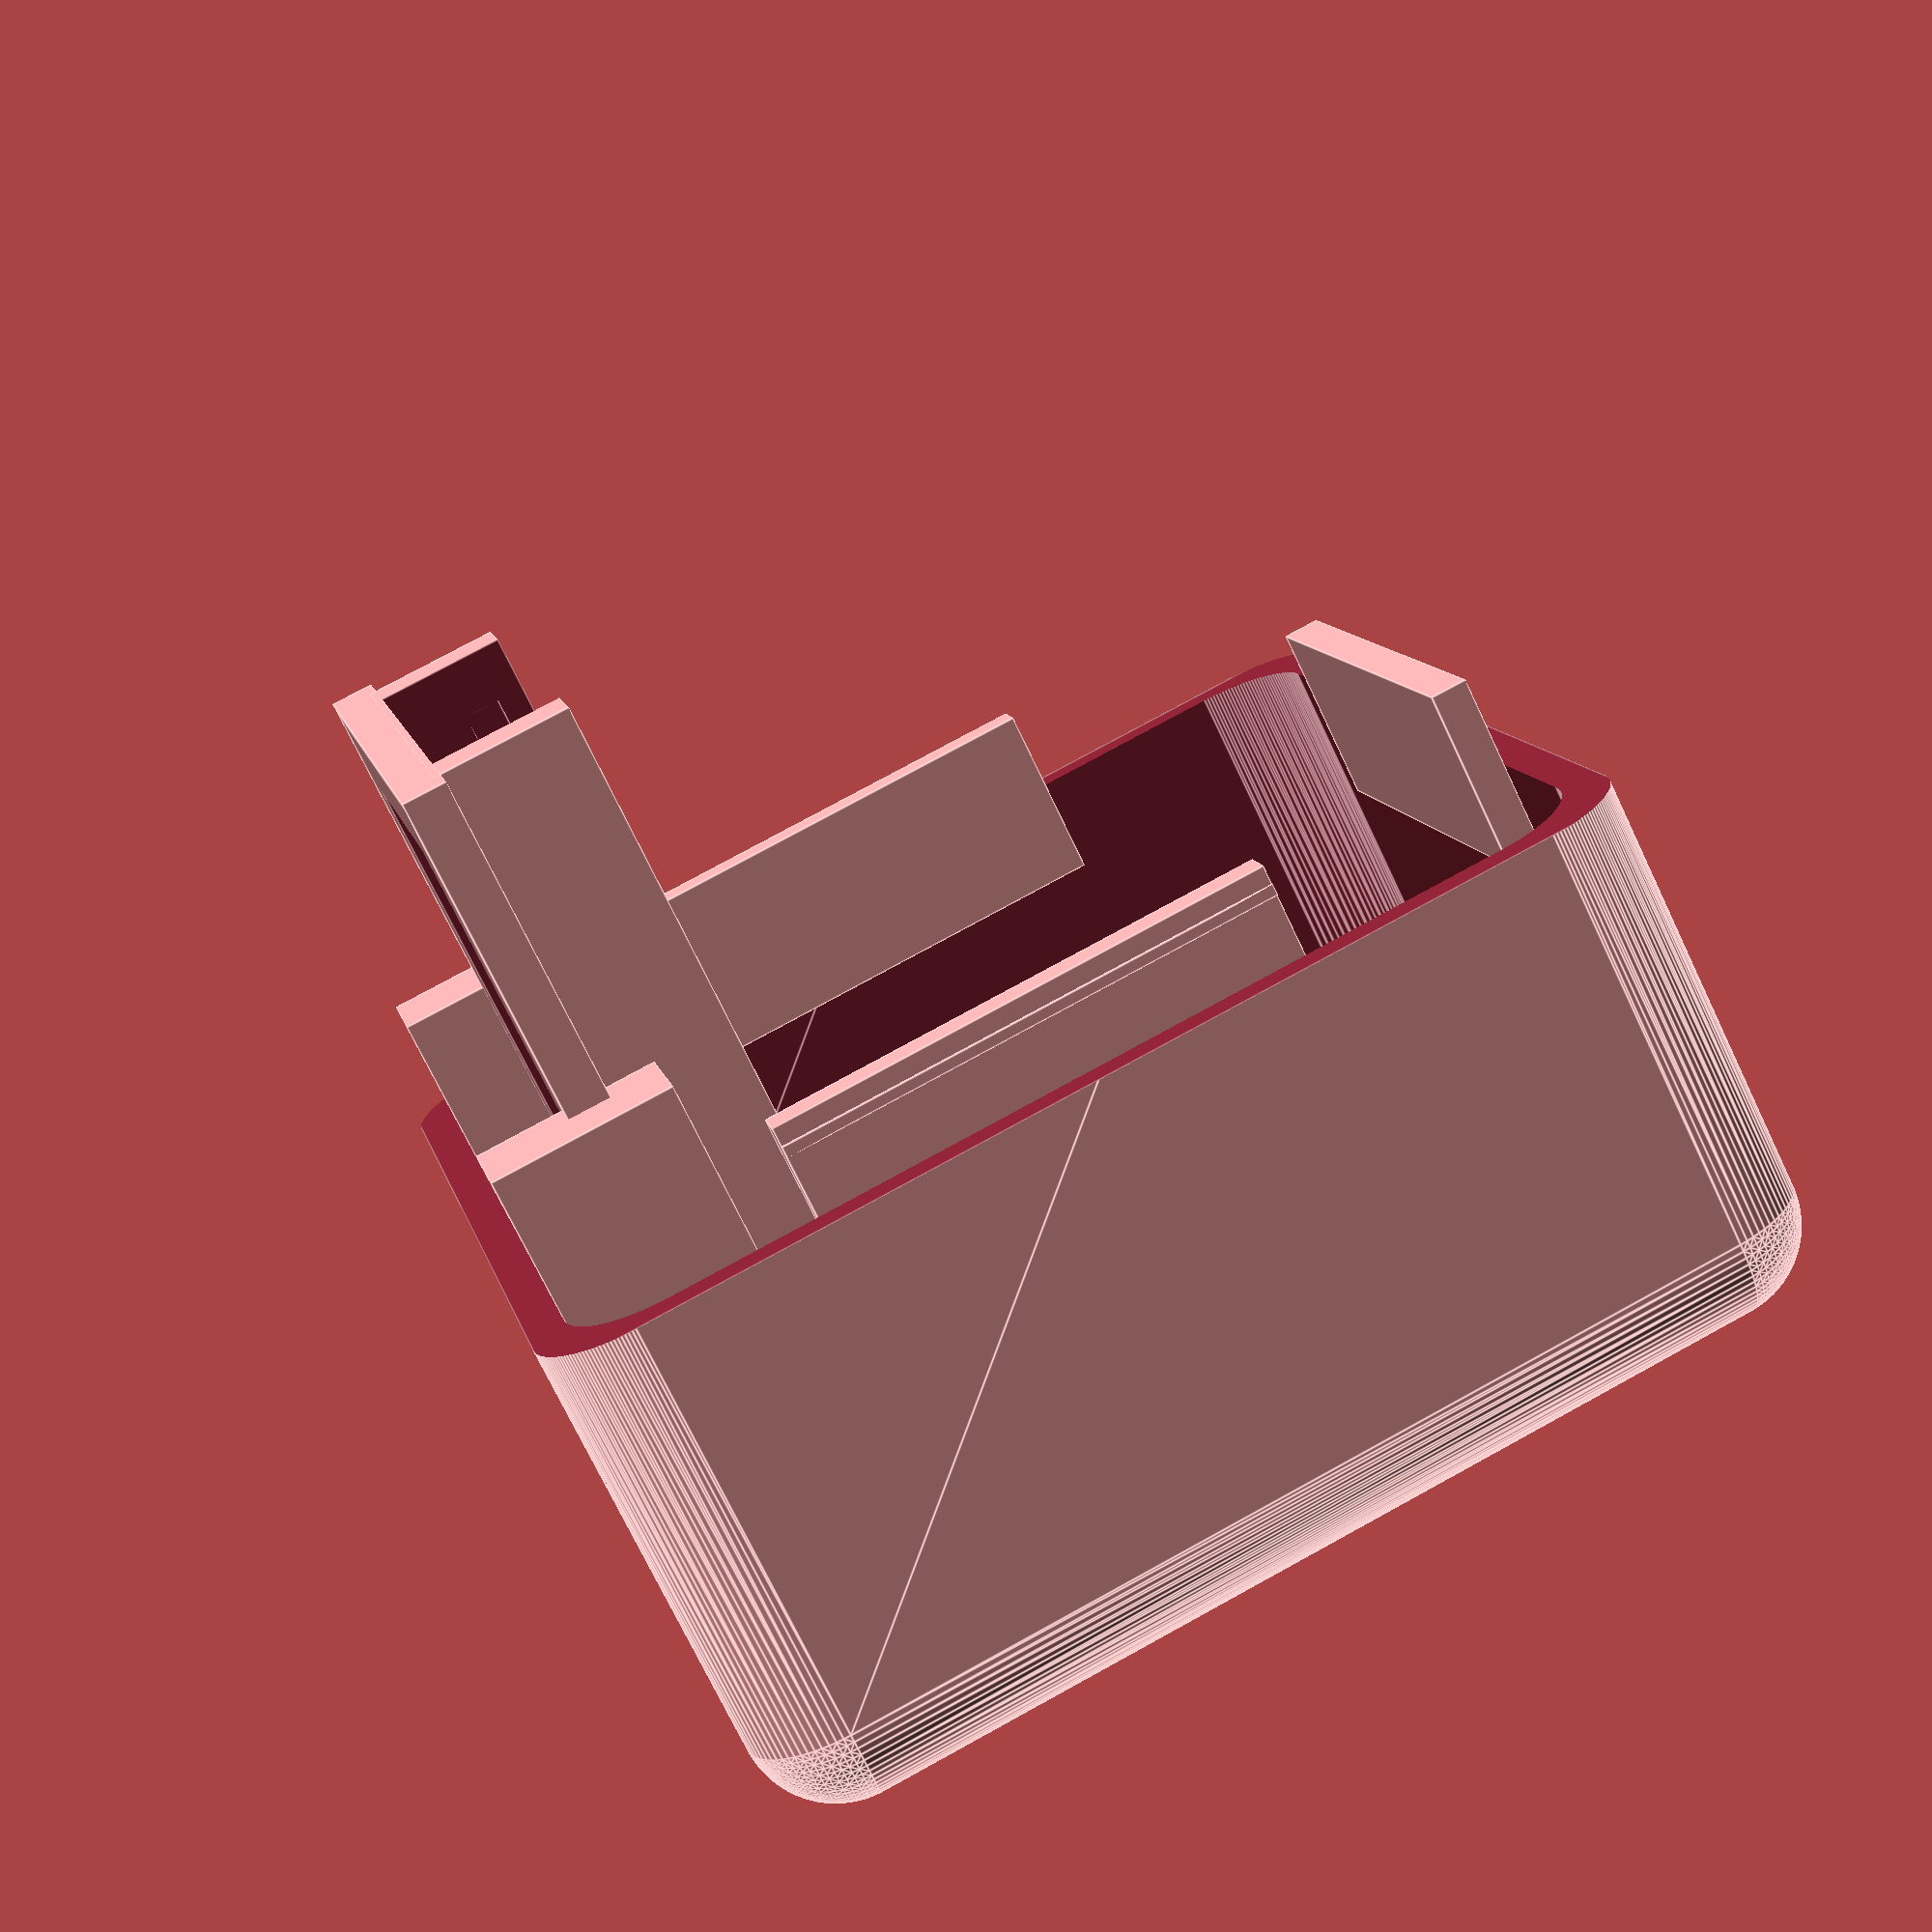
<openscad>
$fa = 1;
$fs = 0.4;
J = 0.001;

pcbW = 29;          //Width of pcb for esp32
pcbD = 52;          //Depth of pcb for esp32
pcbT = 1.5;           //Thickness of esp32 pcb
holeDw = 23;  //Distance from center to center of mounting holes across pcb width
holeDd = 47;  //Distance from center to center of mounting holes across pcb depth

RR = 5;         //Rounding Radius
wallT = 2;      //Wall Thickness
enclD = pcbD+2*wallT+1;     //Enclosure Depth
enclW = 60;     //Enclosure Width
enclH = 60;     //Enclosure Height
S = enclD*0.5;  //Depth to split the enclosure

pirR = 23*0.5;       //PIR Sensor cutout Radius

lightR = 5*0.5;   //light sensor Radius
lightH=2.5;         //light sensor height
leadW=1;            //light sensor lead width

ledR = 5.5*0.5;       //LED Radius

tabW = 10;      //Width of tabs for holding enclosure together

temphumW=15.5;      //Width of temperature/humidity sensor
temphumH=20.5;      //Height of temperature/humidity sensor
temphumV=10;         //Vertical offset of temperature/humidity sensor

pinR=1.3;                //pin Radius for pcb holder
pinH=6;                //pin Height
holdH=2;                //holder Height
holdW = pcbW+8;      //holder Width
holdD = pcbD;      //holder Depth

supH = 10;            //Support Height
supW = 6;           //Support Width
supD = enclD*0.6;      //Support Depth
supO = 2;            //Support Overlap

usbR=11*0.5;        //Radius of micro usb plug for round hole
usbW = usbR*0.65;   //Width of rectancular micro usb cutout
usbH=wallT+supH*0.5+pcbT+1.5+3;            //Height of center of plug measured from bottom
usbO=enclW*0.5;            //Offset of center of plug from side wall

pinW = 6;           //Width of pin used to hold sensors in place

depthF=0.3;      //light hole cutout location as fraction of enclosure depth

lighttubeD=8;        //Depth of light tube

tabR=0.2;   //Ridge Lock depth and width

pcbside = 7;
pcblockD = 30;     //how deep the lock reaches over the pcb
pcblockH = 13.5;     //height from outside bottom wall to bottom of the square lock

lightsensordepthF=0.3;      //cutout location as fraction of enclosure depth
blockW=lightR*2+6;     //support block Width
blockH=lightH+3;      //support block Height

//pcb holder
pcbCompD = pcbD-8;   //pcb Component Depth
pcbCompW = pcbW-8;   //pcb Component Width
pcbCompH = 5;   //pcb Component Height
cutT = 0.4;       //cutout Tolerance
//PinsOrRails = "pins"
PinsOrRails = "rails";
railcutoutZoff = 4;   //Z offset from holder to center of rail cutout
pcbholderrailH = railcutoutZoff+pcbT+2;  //
pcbholderrailW = 1.5;
pcbholderrailCD = 0.4; //Cutout Depth for groove that pcb will slide into
//28x49 W:1, D:3
//25.7x49
reducepcbW = 29-25.7;     //for mounting a smaller pcb width
reducepcbD = 3;     //for mounting a smaller pcb depth

//wall mount
wall_mountD = 0.25*enclD+2*wallT;  //Depth
earW = 15;
tol = 0.2;

module enclosure_front(){
    difference(){
        //the enclosure
        minkowski(){
            translate([RR,RR,RR])
            sphere(RR);
            cube([enclD-2*RR,enclW-2*RR,enclH-2*RR]);
        }
        //create the interior of the cube
        minkowski(){
            translate([wallT,wallT,wallT])
            translate([RR,RR,RR])
            sphere(RR);
            cube([enclD-2*RR-2*wallT,enclW-2*RR-2*wallT,enclH-2*RR-2*wallT]);
        }

        //remove the back of the cube to create the front
        translate([S,0-J,0-J])
        cube([S,enclW+2*J,enclH+2*J]);

        //hole for pir sensor
        pir_sensor_cutout();
        //hole for led
//        led_cutout();
        light_sensor_cutout();
    }
    light_sensor_support();
    pcb_top_lock();
}

module enclosure_back(){
    difference(){
        //the enclosure
        minkowski(){
            translate([RR,RR,RR])
            sphere(RR);
            cube([enclD-2*RR,enclW-2*RR,enclH-2*RR]);
        }
        //create the interior of the cube
        minkowski(){
            translate([wallT,wallT,wallT])
            translate([RR,RR,RR])
            sphere(RR);
            cube([enclD-2*RR-2*wallT,enclW-2*RR-2*wallT,enclH-2*RR-2*wallT]);
        }

        //remove the front of the cube to create the front
        translate([0,0-J,0-J])
        cube([S,enclW+2*J,enclH+2*J]);

        //cutout for temperature/humidity sensor
        temphum_sensor_cutout();
        //cutout for micro-usb plug
        //microusb_cutout_round();
        microusb_cutout_rectangular();
        //hole for light sensor
        //light_sensor_cutout();
    }
    //slide the pcb_holder into the groove on these supports
    pcb_supports();
    //light_sensor_tube();
    closure_tabs();
}

module temphum_sensor_cutout(){
    translate([enclD-2*wallT-J,0.5*enclW-0.5*temphumH,enclH*0.5-0.5*temphumW+temphumV])
    cube([2*wallT+2*J,temphumH,temphumW]);
}

module microusb_cutout_round(){
    translate([enclD-2*wallT-J,enclW*0.5,usbH])
    rotate([0,90,0])
    cylinder(2*wallT+2*J,usbR,usbR);
}

module microusb_cutout_rectangular(){
    translate([enclD-2*wallT-J,(enclW-2*usbW)*0.5,usbH+usbW*0.5])
    minkowski(){
        sphere(usbW*0.5);
        {rotate([0,90,0])
        linear_extrude(2*wallT+2*J)
        square([usbW,2*usbW]);}
    }
}
module pir_sensor_cutout(){
    //hole for a round PIR sensor
    translate([0-J,(enclW)*0.5,(enclH)*0.6])
    rotate([0,90,0])
    cylinder(2*wallT+2*J,pirR,pirR);
}

module light_sensor_cutout(){
    //hole in the enclosure for the light sensor
    //top cutout
    translate([enclD*depthF,enclW*0.5,enclH-2*wallT-J])
    //back cutout
//    rotate([0,90,0])
//    translate([-enclH*0.75,enclW*0.5,enclD-2*wallT+J])
    cylinder(2*wallT+2*J,lightR,lightR);
}
module light_sensor_tube(){
    //the light sensor can be recessed in this tube
    //top location
    //translate([enclD*0.7,enclW*0.5,enclH-D])
    //back location
    rotate([0,90,0])
    translate([-enclH*0.75,enclW*0.5,enclD-4*wallT-J])
    difference(){
        cylinder(lighttubeD+2*J,wallT+lightR,wallT+lightR);
        translate([0,0,0-J])
        cylinder(lighttubeD+4*J,lightR,lightR);
    }
}
module led_cutout(){
    //hole for an LED   
    translate([0-J,(enclW)*0.75,(enclH)*0.35])
    rotate([0,90,0])
    cylinder(2*wallT+2*J,ledR,ledR);
    
    translate([0-J,(enclW)*0.25,(enclH)*0.35])
    rotate([0,90,0])
    cylinder(2*wallT+2*J,ledR,ledR);
}
module closure_tabs(){
    //friction tab to hold the front and back of the enclosure together
//    //bottom tab
//    translate([enclD*0.5-W*0.5,1.5*RR,wallT-J])
//    cube([W,enclD-3*RR,wallT]);
    //top tab
    translate([enclD*0.5-tabW*0.5,3*RR,enclH-2*wallT+J])
    cube([tabW,enclD-6*RR,wallT]);
    
    //right tab
    translate([enclD*0.5-tabW*0.5,wallT-J,3*RR])
    cube([tabW,wallT,enclD-6*RR]);
    //add a ridge lock to the tab
    translate([enclD*0.5-tabW*0.4,wallT-J-tabR,3*RR])
    cube([3*tabR,tabR,enclD-6*RR]);
    
    //left tab
    translate([enclD*0.5-tabW*0.5,enclW-2*wallT+J,3*RR])
    cube([tabW,wallT,enclD-6*RR]);
    //add a ridge lock to the tab
    translate([enclD*0.5-tabW*0.4,enclW-1*wallT-J,3*RR])
    cube([3*tabR,tabR,enclD-6*RR]);
}
module pcb_supports(){
    difference(){
        translate([enclD-supD-wallT,enclW*0.5-holdW*0.5-supW+supO,wallT-J]){
        cube([supD,supW,supH]);
        }
        pcb_holder();
    }
    
    difference(){
        translate([enclD-supD-wallT,enclW*0.5+holdW*0.5-supO,wallT-J]){
        cube([supD,supW,supH]);
        }
        pcb_holder();
    }
}

module pcb_top_lock(){
    //when the front and back of the enclosure are put together, this lock will extend over the pcb and keep it from falling off the pcb holder
    translate([0,wallT+enclD*0.5-pcbside*0.5,pcblockH+pcbside])
    rotate([0,90,0])
    linear_extrude(pcblockD)
    square([pcbside,pcbside]);
    
}
module light_sensor_support(){
//The light (cds) sensor will slide into this holder to be positioned under the light sensor cutout
    translate([RR*0.2,enclW*0.5,enclH-wallT+J])
    {
        difference(){
            //holder for light sensor
            translate([0,-blockW*0.5,-blockH])
            cube([enclD*lightsensordepthF+2*lightR-J,blockW,blockH]);
            //remove slot for light sensor
            translate([0,-lightR*2*0.5,-lightH])
            cube([enclD*lightsensordepthF+2*lightR,lightR*2,lightH]);
            //remove slot for leads
            translate([0,-leadW*0.5,-blockH-J])
            cube([enclD*lightsensordepthF+2*lightR,leadW,blockH+J]);
        }
    }
}
module pin(){
//print three pins to hold in place the temp/humidity sensor, the PIR sensor and the light sensor
    translate([0.5*enclD,wallT,0.5*enclH])
    cube([pinW,enclD-2*wallT,pinW]);    
}
module pcb_holder(){    
    //holds the pcb with pins - will be printed separately so that the pins can be printed easily
    translate([enclD-pcbD-wallT,enclW*0.5-holdW*0.5-cutT*0.5,wallT-J+supH*0.5-cutT*0.5])
    union(){
        difference(){
            cube([holdD,holdW+cutT,holdH+cutT]);
            translate([(holdD-pcbCompD)*0.5,(holdW-pcbCompW)*0.5,-J])
            cube([pcbCompD,pcbCompW,pcbCompH]);
        }
        if (PinsOrRails == "pins"){
            //pins to hold pcb
            translate([(holdD-holeDd)*0.5,
                        (holdW-holeDw)*0.5,
                        holdH-J])
            cylinder(pinH,pinR,pinR);
                
            translate([holeDd+(holdD-holeDd)*0.5,
                        (holdW-holeDw)*0.5,
                        holdH-J])
            cylinder(pinH,pinR,pinR);
                
            translate([(holdD-holeDd)*0.5,
                        holeDw+(holdW-holeDw)*0.5,
                        holdH-J])
            cylinder(pinH,pinR,pinR);
                
            translate([holeDd+(holdD-holeDd)*0.5,
                        holeDw+(holdW-holeDw)*0.5,
                        holdH-J])
            cylinder(pinH,pinR,pinR);
        }
        if (PinsOrRails == "rails"){
            difference()
            {
                translate([0,0.5*(holdW-pcbW)-pcbholderrailW,holdH])
                cube([holdD,pcbW+2*pcbholderrailW,pcbholderrailH]);
                translate([-J,0.5*(holdW-pcbW+2*pcbholderrailCD+reducepcbW),holdH-J])
                cube([holdD+2*J,pcbW-2*pcbholderrailCD-reducepcbW,pcbholderrailH+2*J]);
                translate([-J+reducepcbD,0.5*(holdW-pcbW+reducepcbW),holdH+railcutoutZoff])
                cube([pcbD+2*J-reducepcbD,pcbW-reducepcbW,pcbT+0.5]);
            }
        }
    }
}

module wall_mount(){

    translate([0.5*enclD-0.5*wall_mountD,-wallT-0.125*RR,-wallT-0.125*RR])
    {
    difference()
    {
        cube([wall_mountD,enclW+2*wallT+0.25*RR,enclH+2*wallT+0.25*RR]);
        translate([-J,wallT+0.125*RR,wallT+0.125*RR])
        cube([wall_mountD+2*J,enclW+tol,enclH+tol]);
    }
        difference()
        {
        translate([0,-earW,0])
        cube([wall_mountD,enclH+2*wallT+0.25*RR+2*earW,wallT]);
        translate([0.5*wall_mountD,enclW+wallT+0.25*RR+0.75*earW,-5])
        cylinder(10,2,2);
        translate([0.5*wall_mountD,wallT+0.25*RR-0.75*earW,-5])
        cylinder(10,2,2);
        }
    }
}





//enclosure_front();
enclosure_back();

pcb_holder();

//pin();

//light_sensor_tube();
//light_sensor_cutout();
//led_cutout();

//wall_mount();
</openscad>
<views>
elev=103.0 azim=333.4 roll=298.7 proj=p view=edges
</views>
